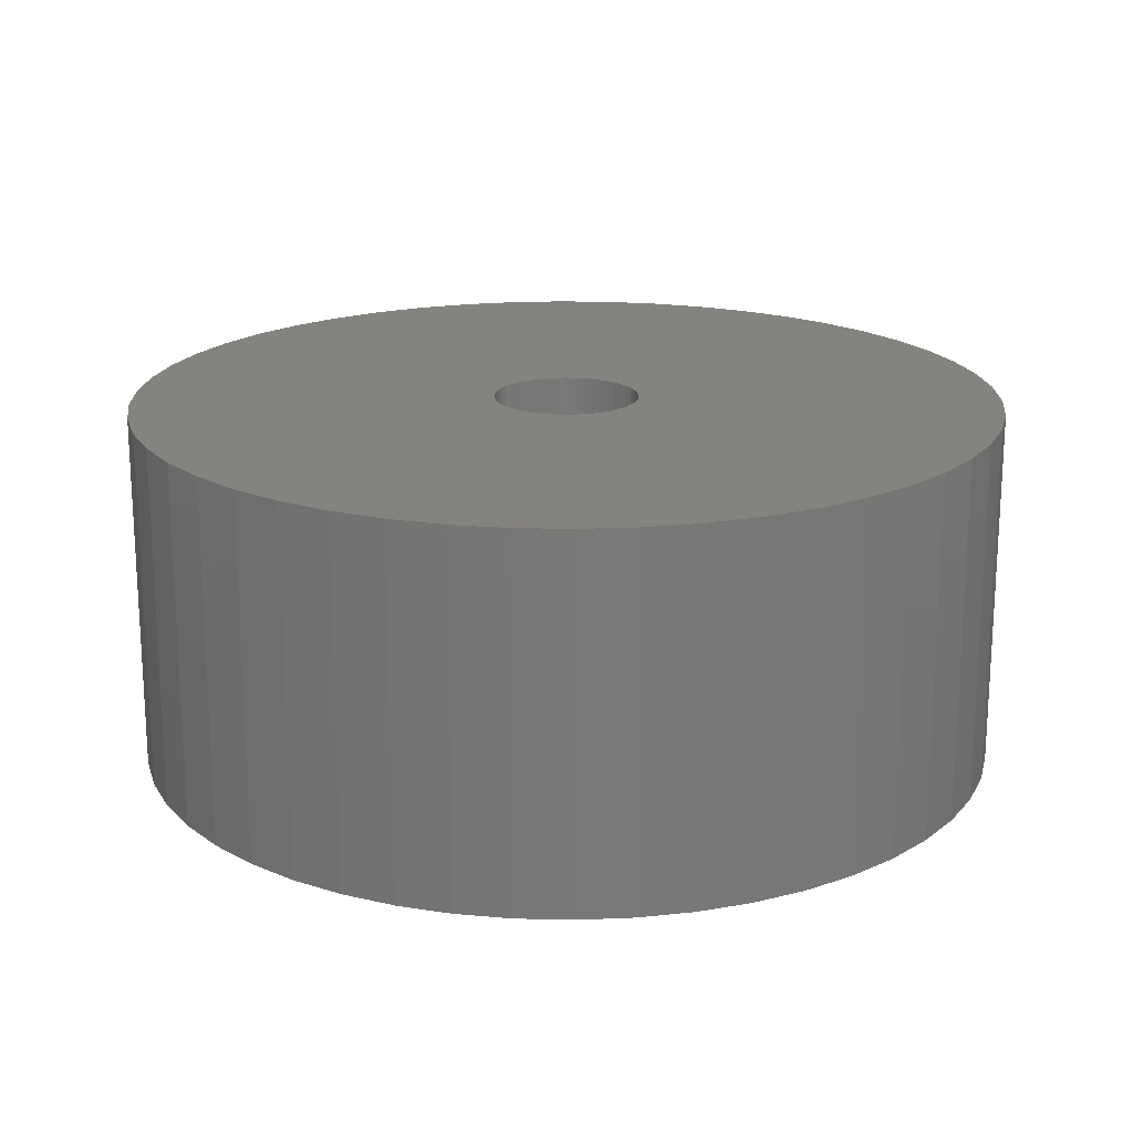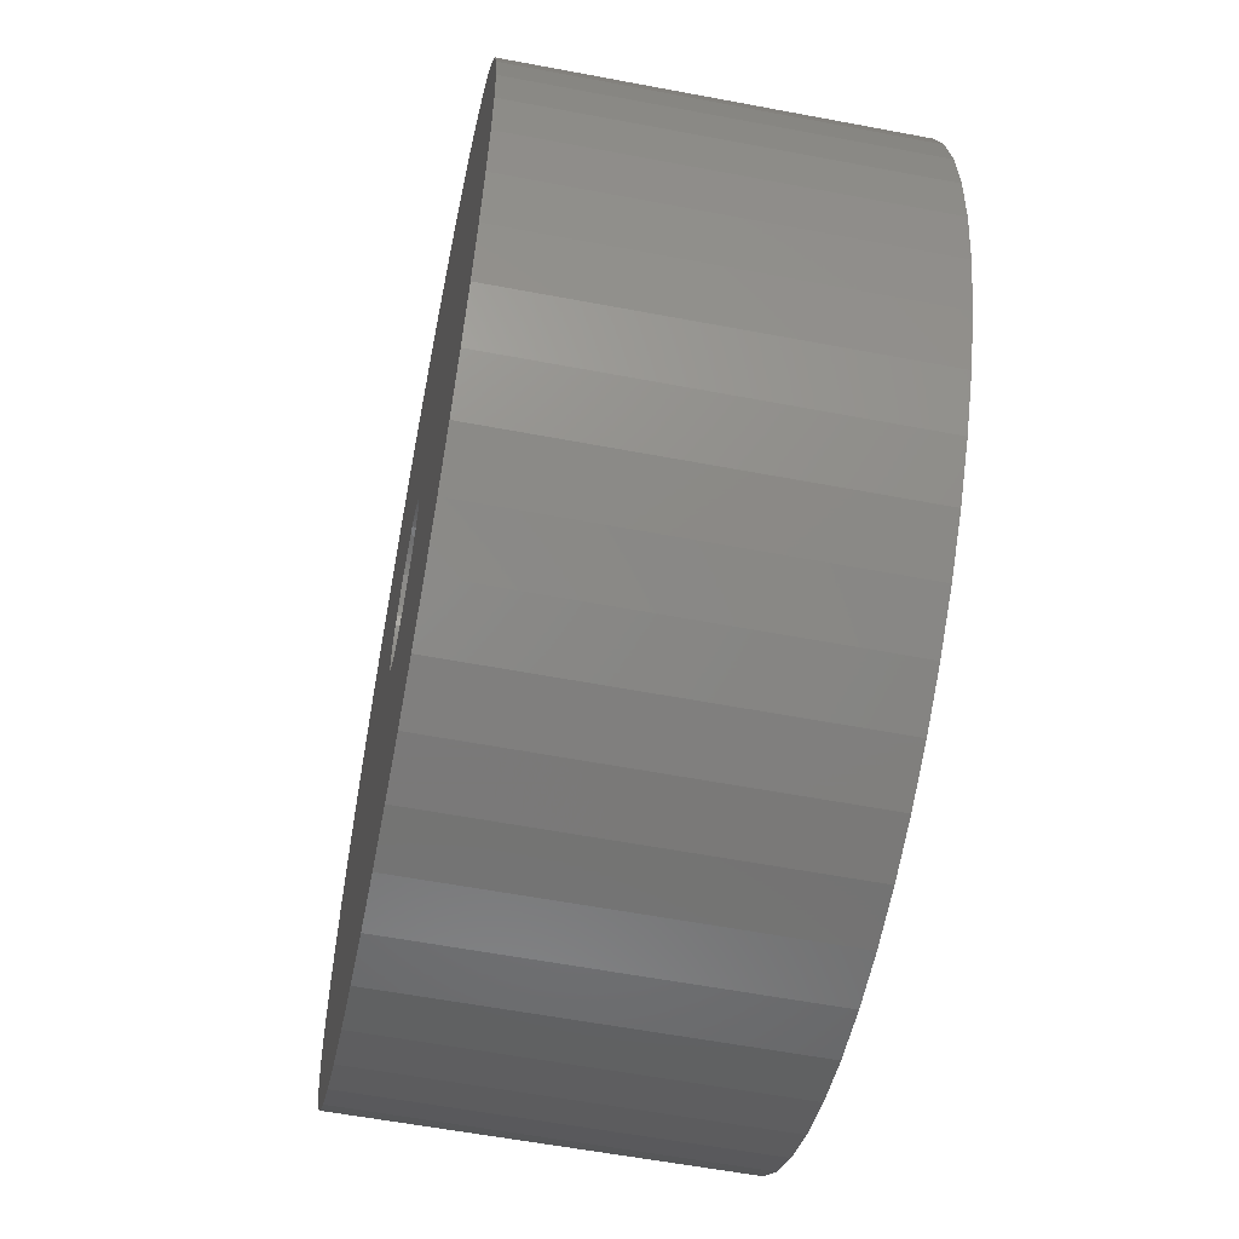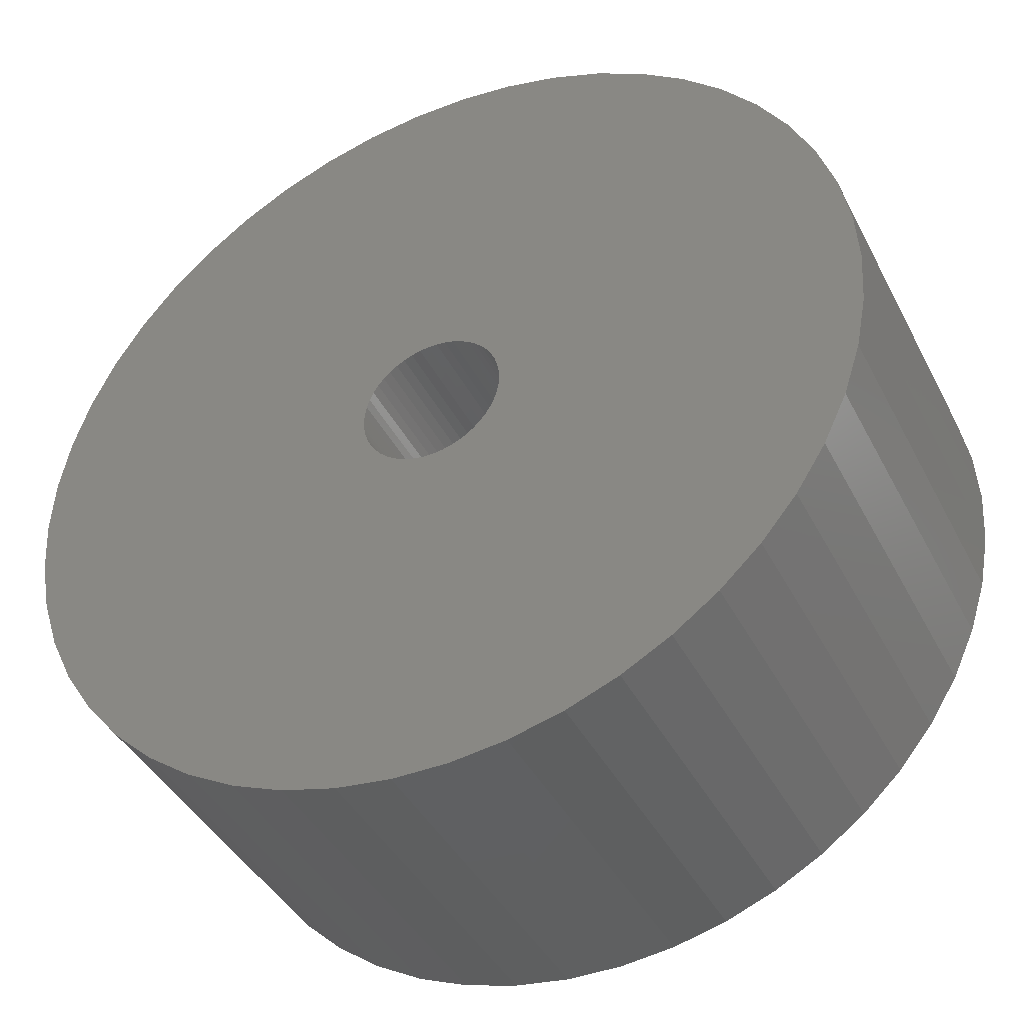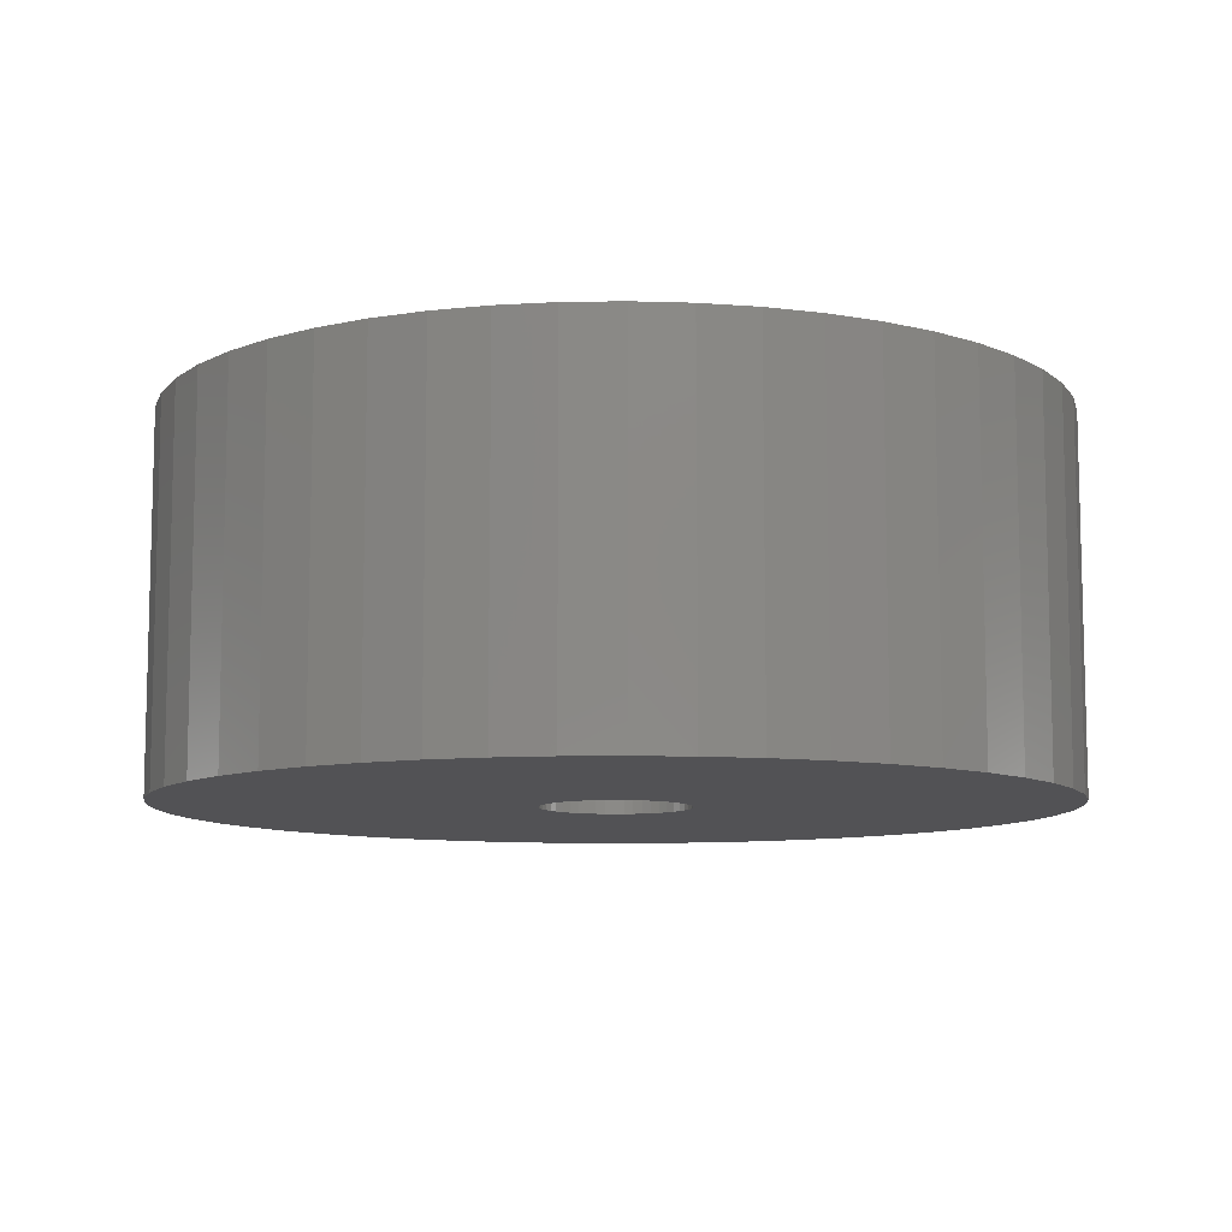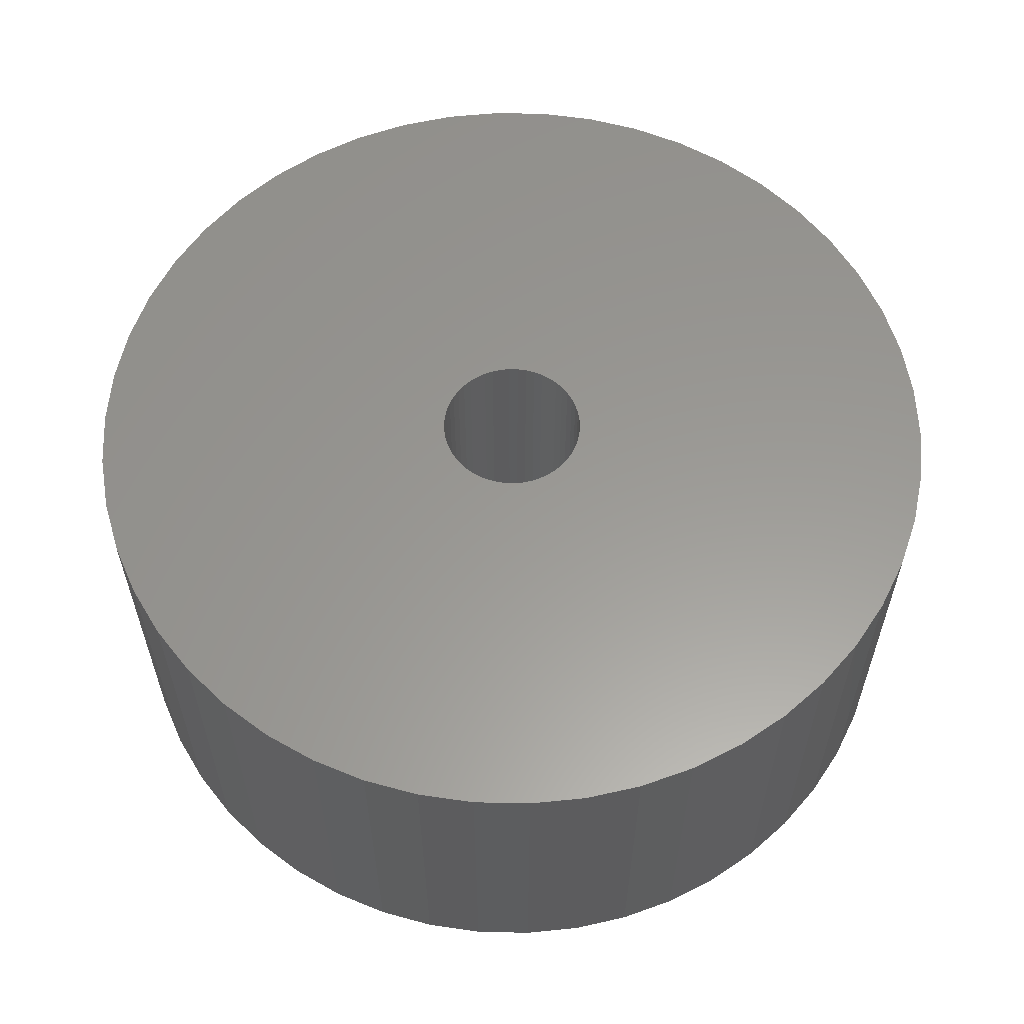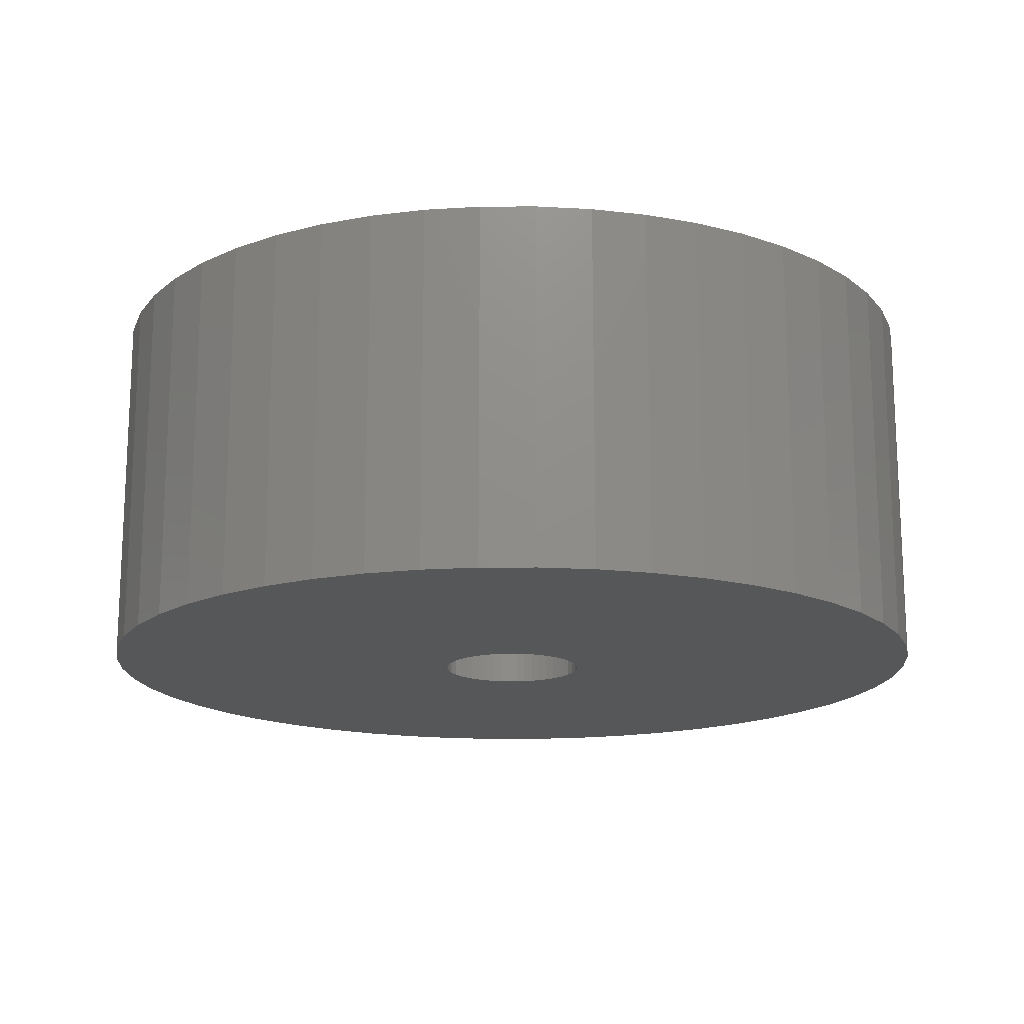
<metadata>
{"format":"stl","ext":"stl","renderer":"f3d","projection":"perspective","resolution":1024,"background":"white","views":[{"elev":18.8,"azim":-155.8,"up":"+Z"},{"elev":-58.2,"azim":-101.1,"up":"+Y"},{"elev":-41.3,"azim":25.4,"up":"+Y"},{"elev":-9.4,"azim":-91.2,"up":"+Z"},{"elev":59.3,"azim":44.5,"up":"+Z"},{"elev":-16.4,"azim":86.9,"up":"+Z"}]}
</metadata>
<code>
# stl→obj: 200 verts, 400 faces
v 24 0 10
v 23.81 3.008 -10
v 23.81 3.008 10
v 24 0 -10
v -24 0 -10
v -23.81 3.008 10
v -23.81 3.008 -10
v -24 0 10
v 1.507 23.95 -10
v -1.507 23.95 10
v 1.507 23.95 10
v -1.507 23.95 -10
v -1.507 -23.95 -10
v 1.507 -23.95 10
v -1.507 -23.95 10
v 1.507 -23.95 -10
v 17.5 16.43 -10
v 15.3 18.49 10
v 17.5 16.43 10
v 15.3 18.49 -10
v -15.3 18.49 -10
v -17.5 16.43 10
v -15.3 18.49 10
v -17.5 16.43 -10
v -7.416 22.83 -10
v -10.22 21.72 10
v -7.416 22.83 10
v -10.22 21.72 -10
v 21.03 -11.56 10
v 22.31 -8.835 -10
v 22.31 -8.835 10
v 21.03 -11.56 -10
v 22.31 8.835 10
v 21.03 11.56 -10
v 21.03 11.56 10
v 22.31 8.835 -10
v 23.25 5.969 -10
v 23.25 5.969 10
v 19.42 14.11 -10
v 19.42 14.11 10
v 10.22 21.72 -10
v 7.416 22.83 10
v 10.22 21.72 10
v 7.416 22.83 -10
v 4.497 23.57 10
v 4.497 23.57 -10
v 12.86 20.26 -10
v 12.86 20.26 10
v -22.31 8.835 -10
v -21.03 11.56 10
v -21.03 11.56 -10
v -22.31 8.835 10
v -19.42 14.11 -10
v -19.42 14.11 10
v -23.25 5.969 -10
v -23.25 5.969 10
v -4.497 23.57 10
v -4.497 23.57 -10
v 4.497 -23.57 10
v 4.497 -23.57 -10
v 4 0 10
v 3.968 0.5013 10
v 23.81 -3.008 10
v 3.874 0.9948 10
v 3.968 -0.5013 10
v 3.719 1.472 10
v 23.25 -5.969 10
v 3.505 1.927 10
v 3.874 -0.9948 10
v 3.236 2.351 10
v 2.916 2.738 10
v 3.719 -1.472 10
v 2.55 3.082 10
v 2.143 3.377 10
v 3.505 -1.927 10
v 1.703 3.619 10
v 19.42 -14.11 10
v 1.236 3.804 10
v 3.236 -2.351 10
v 17.5 -16.43 10
v 0.7495 3.929 10
v 0.2512 3.992 10
v -0.2512 3.992 10
v -0.7495 3.929 10
v -1.236 3.804 10
v -1.703 3.619 10
v -2.143 3.377 10
v -12.86 20.26 10
v -2.55 3.082 10
v -2.916 2.738 10
v -3.236 2.351 10
v 2.916 -2.738 10
v 15.3 -18.49 10
v 2.55 -3.082 10
v 12.86 -20.26 10
v 2.143 -3.377 10
v 10.22 -21.72 10
v 1.703 -3.619 10
v 7.416 -22.83 10
v 1.236 -3.804 10
v 0.7495 -3.929 10
v 0.2512 -3.992 10
v -0.2512 -3.992 10
v -0.7495 -3.929 10
v -4.497 -23.57 10
v -1.236 -3.804 10
v -7.416 -22.83 10
v -1.703 -3.619 10
v -10.22 -21.72 10
v -2.143 -3.377 10
v -12.86 -20.26 10
v -2.55 -3.082 10
v -15.3 -18.49 10
v -2.916 -2.738 10
v -17.5 -16.43 10
v -3.236 -2.351 10
v -19.42 -14.11 10
v -3.505 -1.927 10
v -21.03 -11.56 10
v -3.719 -1.472 10
v -22.31 -8.835 10
v -3.874 -0.9948 10
v -23.25 -5.969 10
v -3.968 -0.5013 10
v -23.81 -3.008 10
v -4 0 10
v -3.505 1.927 10
v -3.719 1.472 10
v -3.874 0.9948 10
v -3.968 0.5013 10
v -12.86 20.26 -10
v 23.81 -3.008 -10
v 19.42 -14.11 -10
v 17.5 -16.43 -10
v 23.25 -5.969 -10
v -17.5 -16.43 -10
v -15.3 -18.49 -10
v -21.03 -11.56 -10
v -22.31 -8.835 -10
v -19.42 -14.11 -10
v 4 0 -10
v 3.968 -0.5013 -10
v 3.874 -0.9948 -10
v 3.968 0.5013 -10
v 3.719 -1.472 -10
v 3.505 -1.927 -10
v 3.874 0.9948 -10
v 3.236 -2.351 -10
v 2.916 -2.738 -10
v 15.3 -18.49 -10
v 3.719 1.472 -10
v 2.55 -3.082 -10
v 12.86 -20.26 -10
v 2.143 -3.377 -10
v 10.22 -21.72 -10
v 3.505 1.927 -10
v 1.703 -3.619 -10
v 7.416 -22.83 -10
v 1.236 -3.804 -10
v 3.236 2.351 -10
v 0.7495 -3.929 -10
v 0.2512 -3.992 -10
v -0.2512 -3.992 -10
v -0.7495 -3.929 -10
v -4.497 -23.57 -10
v -1.236 -3.804 -10
v -7.416 -22.83 -10
v -1.703 -3.619 -10
v -10.22 -21.72 -10
v -2.143 -3.377 -10
v -12.86 -20.26 -10
v -2.55 -3.082 -10
v -2.916 -2.738 -10
v -3.236 -2.351 -10
v 2.916 2.738 -10
v 2.55 3.082 -10
v 2.143 3.377 -10
v 1.703 3.619 -10
v 1.236 3.804 -10
v 0.7495 3.929 -10
v 0.2512 3.992 -10
v -0.2512 3.992 -10
v -0.7495 3.929 -10
v -1.236 3.804 -10
v -1.703 3.619 -10
v -2.143 3.377 -10
v -2.55 3.082 -10
v -2.916 2.738 -10
v -3.236 2.351 -10
v -3.505 1.927 -10
v -3.719 1.472 -10
v -3.874 0.9948 -10
v -3.968 0.5013 -10
v -4 0 -10
v -3.505 -1.927 -10
v -3.719 -1.472 -10
v -3.874 -0.9948 -10
v -23.25 -5.969 -10
v -3.968 -0.5013 -10
v -23.81 -3.008 -10
f 1 2 3
f 2 1 4
f 5 6 7
f 6 5 8
f 9 10 11
f 10 9 12
f 13 14 15
f 14 13 16
f 17 18 19
f 18 17 20
f 21 22 23
f 22 21 24
f 25 26 27
f 26 25 28
f 29 30 31
f 30 29 32
f 33 34 35
f 34 33 36
f 3 37 38
f 37 3 2
f 35 39 40
f 39 35 34
f 41 42 43
f 42 41 44
f 44 45 42
f 45 44 46
f 47 43 48
f 43 47 41
f 49 50 51
f 50 49 52
f 53 22 24
f 22 53 54
f 55 52 49
f 52 55 56
f 12 57 10
f 57 12 58
f 16 59 14
f 59 16 60
f 38 36 33
f 36 38 37
f 40 17 19
f 17 40 39
f 46 11 45
f 11 46 9
f 20 48 18
f 48 20 47
f 51 54 53
f 54 51 50
f 7 56 55
f 56 7 6
f 61 1 3
f 62 3 38
f 1 61 63
f 64 38 33
f 65 63 61
f 66 33 35
f 63 65 67
f 68 35 40
f 69 67 65
f 70 40 19
f 67 69 31
f 71 19 18
f 72 31 69
f 73 18 48
f 31 72 29
f 74 48 43
f 75 29 72
f 76 43 42
f 29 75 77
f 78 42 45
f 79 77 75
f 77 79 80
f 3 62 61
f 38 64 62
f 33 66 64
f 35 68 66
f 40 70 68
f 19 71 70
f 18 73 71
f 48 74 73
f 43 76 74
f 81 45 11
f 42 78 76
f 45 81 78
f 11 82 81
f 11 83 82
f 10 83 11
f 83 10 84
f 57 84 10
f 84 57 85
f 27 85 57
f 85 27 86
f 26 86 27
f 86 26 87
f 88 87 26
f 87 88 89
f 23 89 88
f 89 23 90
f 90 22 91
f 22 90 23
f 92 80 79
f 80 92 93
f 94 93 92
f 93 94 95
f 96 95 94
f 95 96 97
f 98 97 96
f 97 98 99
f 100 99 98
f 99 100 59
f 101 59 100
f 59 101 14
f 102 14 101
f 103 14 102
f 15 103 104
f 105 104 106
f 103 15 14
f 107 106 108
f 109 108 110
f 111 110 112
f 113 112 114
f 115 114 116
f 117 116 118
f 119 118 120
f 121 120 122
f 123 122 124
f 104 105 15
f 125 124 126
f 54 91 22
f 91 54 127
f 106 107 105
f 50 127 54
f 108 109 107
f 127 50 128
f 110 111 109
f 52 128 50
f 112 113 111
f 128 52 129
f 114 115 113
f 56 129 52
f 116 117 115
f 129 56 130
f 118 119 117
f 6 130 56
f 120 121 119
f 130 6 126
f 122 123 121
f 8 126 6
f 124 125 123
f 126 8 125
f 28 88 26
f 88 28 131
f 131 23 88
f 23 131 21
f 58 27 57
f 27 58 25
f 63 4 1
f 4 63 132
f 80 133 77
f 133 80 134
f 31 135 67
f 135 31 30
f 67 132 63
f 132 67 135
f 136 113 115
f 113 136 137
f 138 121 139
f 121 138 119
f 136 117 140
f 117 136 115
f 141 4 132
f 142 132 135
f 4 141 2
f 143 135 30
f 144 2 141
f 145 30 32
f 2 144 37
f 146 32 133
f 147 37 144
f 148 133 134
f 37 147 36
f 149 134 150
f 151 36 147
f 152 150 153
f 36 151 34
f 154 153 155
f 156 34 151
f 157 155 158
f 34 156 39
f 159 158 60
f 160 39 156
f 39 160 17
f 132 142 141
f 135 143 142
f 30 145 143
f 32 146 145
f 133 148 146
f 134 149 148
f 150 152 149
f 153 154 152
f 155 157 154
f 161 60 16
f 158 159 157
f 60 161 159
f 16 162 161
f 16 163 162
f 13 163 16
f 163 13 164
f 165 164 13
f 164 165 166
f 167 166 165
f 166 167 168
f 169 168 167
f 168 169 170
f 171 170 169
f 170 171 172
f 137 172 171
f 172 137 173
f 173 136 174
f 136 173 137
f 175 17 160
f 17 175 20
f 176 20 175
f 20 176 47
f 177 47 176
f 47 177 41
f 178 41 177
f 41 178 44
f 179 44 178
f 44 179 46
f 180 46 179
f 46 180 9
f 181 9 180
f 182 9 181
f 12 182 183
f 58 183 184
f 182 12 9
f 25 184 185
f 28 185 186
f 131 186 187
f 21 187 188
f 24 188 189
f 53 189 190
f 51 190 191
f 49 191 192
f 55 192 193
f 183 58 12
f 7 193 194
f 140 174 136
f 174 140 195
f 184 25 58
f 138 195 140
f 185 28 25
f 195 138 196
f 186 131 28
f 139 196 138
f 187 21 131
f 196 139 197
f 188 24 21
f 198 197 139
f 189 53 24
f 197 198 199
f 190 51 53
f 200 199 198
f 191 49 51
f 199 200 194
f 192 55 49
f 5 194 200
f 193 7 55
f 194 5 7
f 155 95 97
f 95 155 153
f 150 80 93
f 80 150 134
f 77 32 29
f 32 77 133
f 169 107 109
f 107 169 167
f 139 123 198
f 123 139 121
f 158 97 99
f 97 158 155
f 60 99 59
f 99 60 158
f 165 15 105
f 15 165 13
f 137 111 113
f 111 137 171
f 171 109 111
f 109 171 169
f 140 119 138
f 119 140 117
f 198 125 200
f 125 198 123
f 200 8 5
f 8 200 125
f 153 93 95
f 93 153 150
f 167 105 107
f 105 167 165
f 141 62 144
f 62 141 61
f 126 193 130
f 193 126 194
f 182 82 83
f 82 182 181
f 162 103 102
f 103 162 163
f 176 71 73
f 71 176 175
f 188 89 90
f 89 188 187
f 185 85 86
f 85 185 184
f 151 68 156
f 68 151 66
f 156 70 160
f 70 156 68
f 179 76 78
f 76 179 178
f 180 78 81
f 78 180 179
f 177 73 74
f 73 177 176
f 128 190 127
f 190 128 191
f 91 188 90
f 188 91 189
f 129 191 128
f 191 129 192
f 186 86 87
f 86 186 185
f 184 84 85
f 84 184 183
f 161 102 101
f 102 161 162
f 157 100 98
f 100 157 159
f 147 66 151
f 66 147 64
f 144 64 147
f 64 144 62
f 160 71 175
f 71 160 70
f 181 81 82
f 81 181 180
f 178 74 76
f 74 178 177
f 127 189 91
f 189 127 190
f 130 192 129
f 192 130 193
f 187 87 89
f 87 187 186
f 183 83 84
f 83 183 182
f 154 98 96
f 98 154 157
f 149 79 148
f 79 149 92
f 145 69 143
f 69 145 72
f 143 65 142
f 65 143 69
f 172 114 112
f 114 172 173
f 118 196 120
f 196 118 195
f 114 174 116
f 174 114 173
f 148 75 146
f 75 148 79
f 142 61 141
f 61 142 65
f 164 106 104
f 106 164 166
f 120 197 122
f 197 120 196
f 159 101 100
f 101 159 161
f 149 94 92
f 94 149 152
f 152 96 94
f 96 152 154
f 146 72 145
f 72 146 75
f 163 104 103
f 104 163 164
f 166 108 106
f 108 166 168
f 116 195 118
f 195 116 174
f 122 199 124
f 199 122 197
f 124 194 126
f 194 124 199
f 168 110 108
f 110 168 170
f 170 112 110
f 112 170 172

</code>
